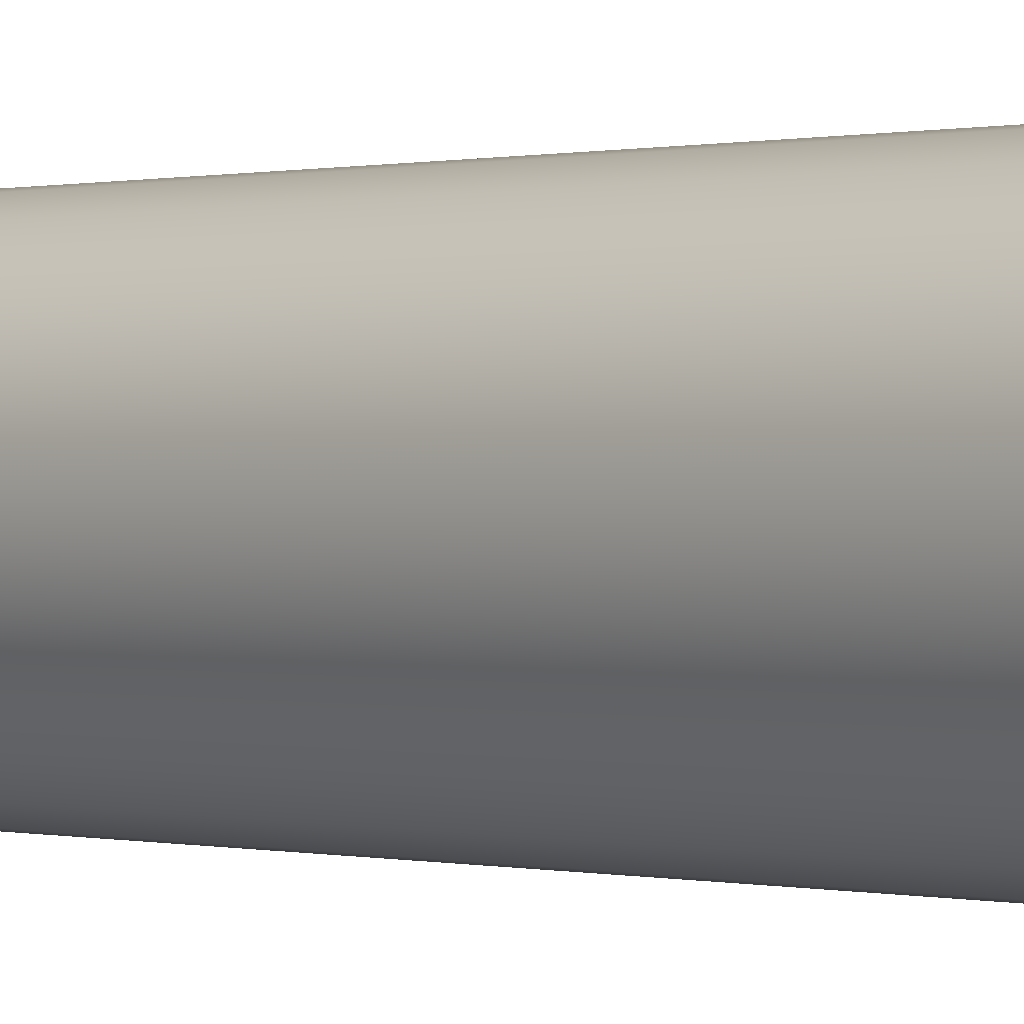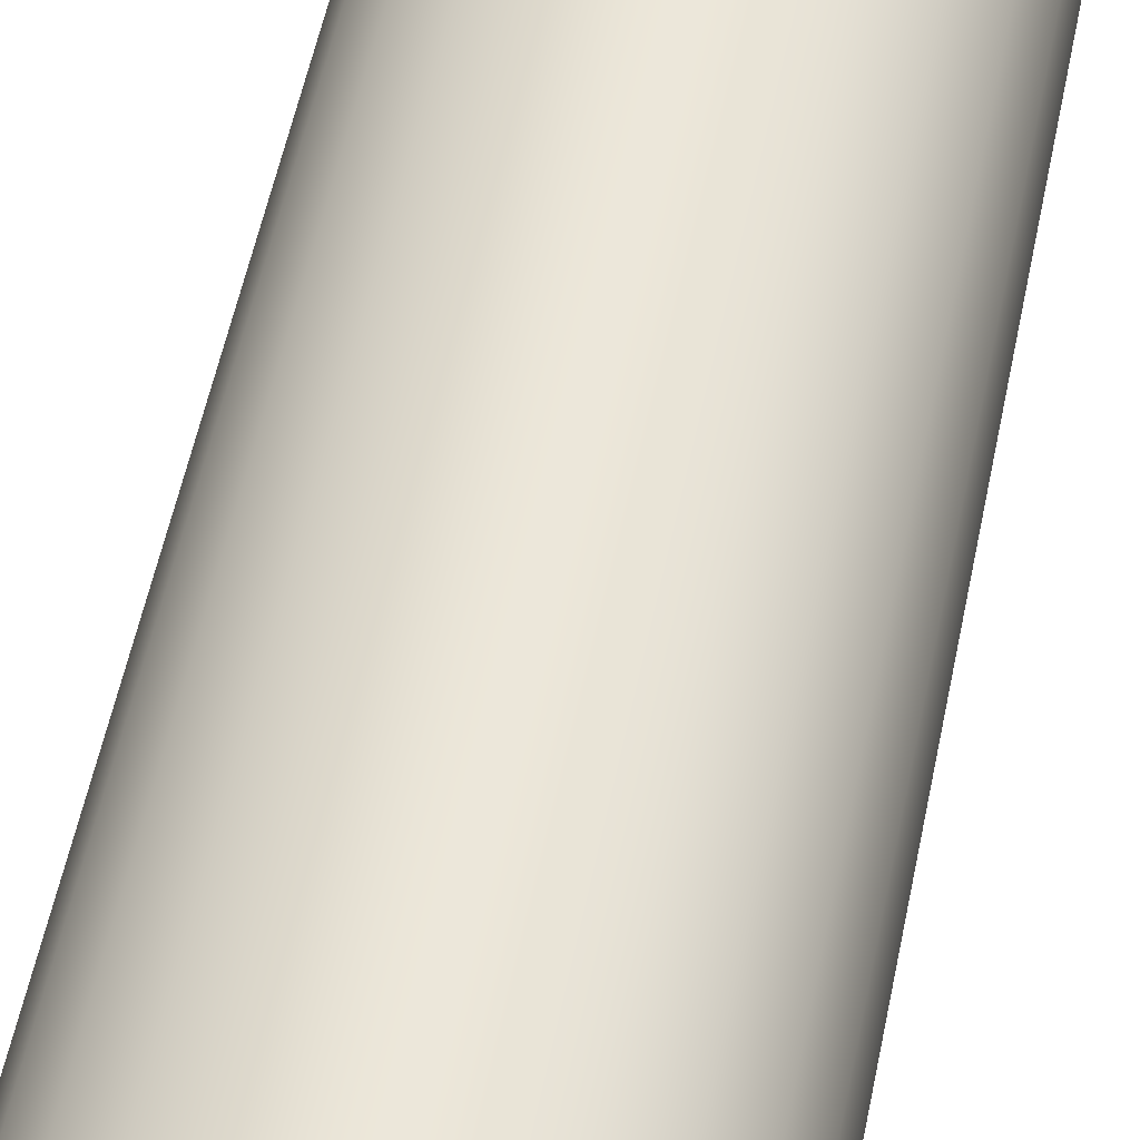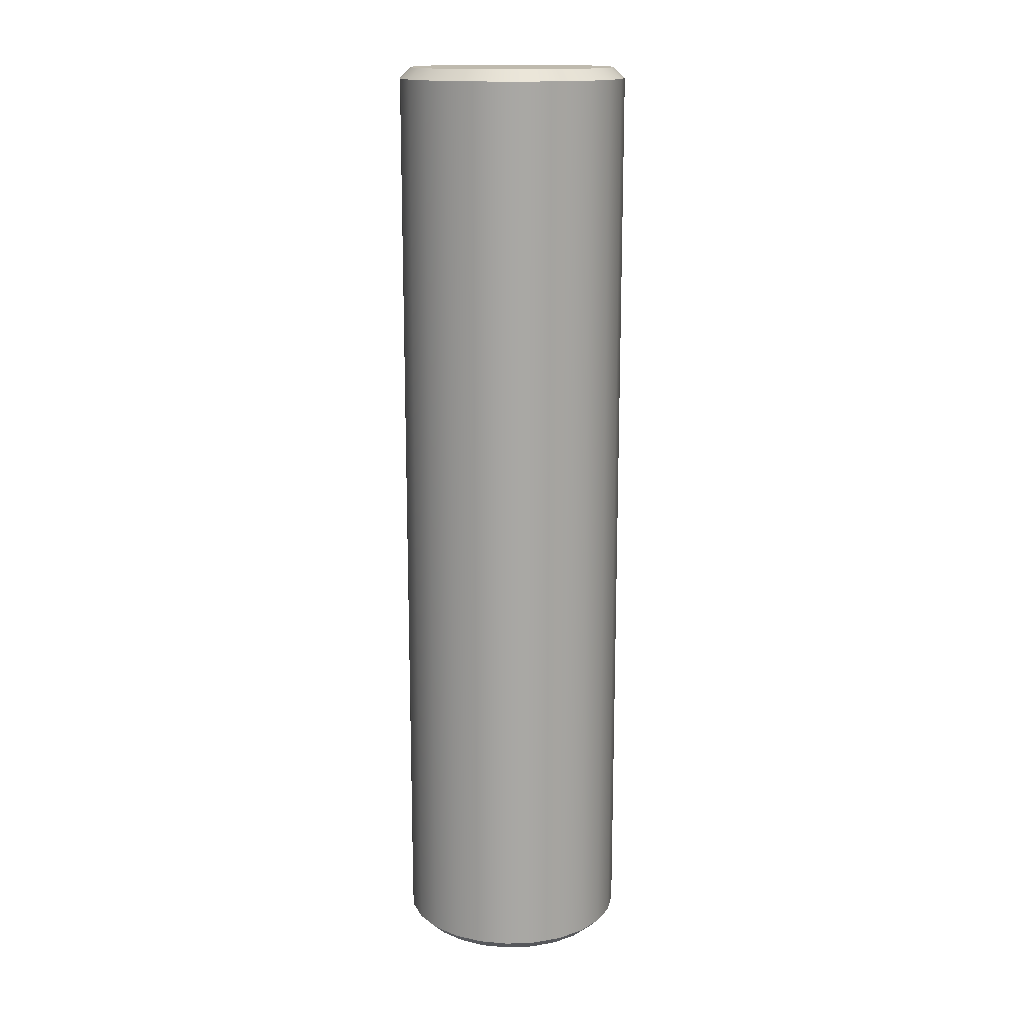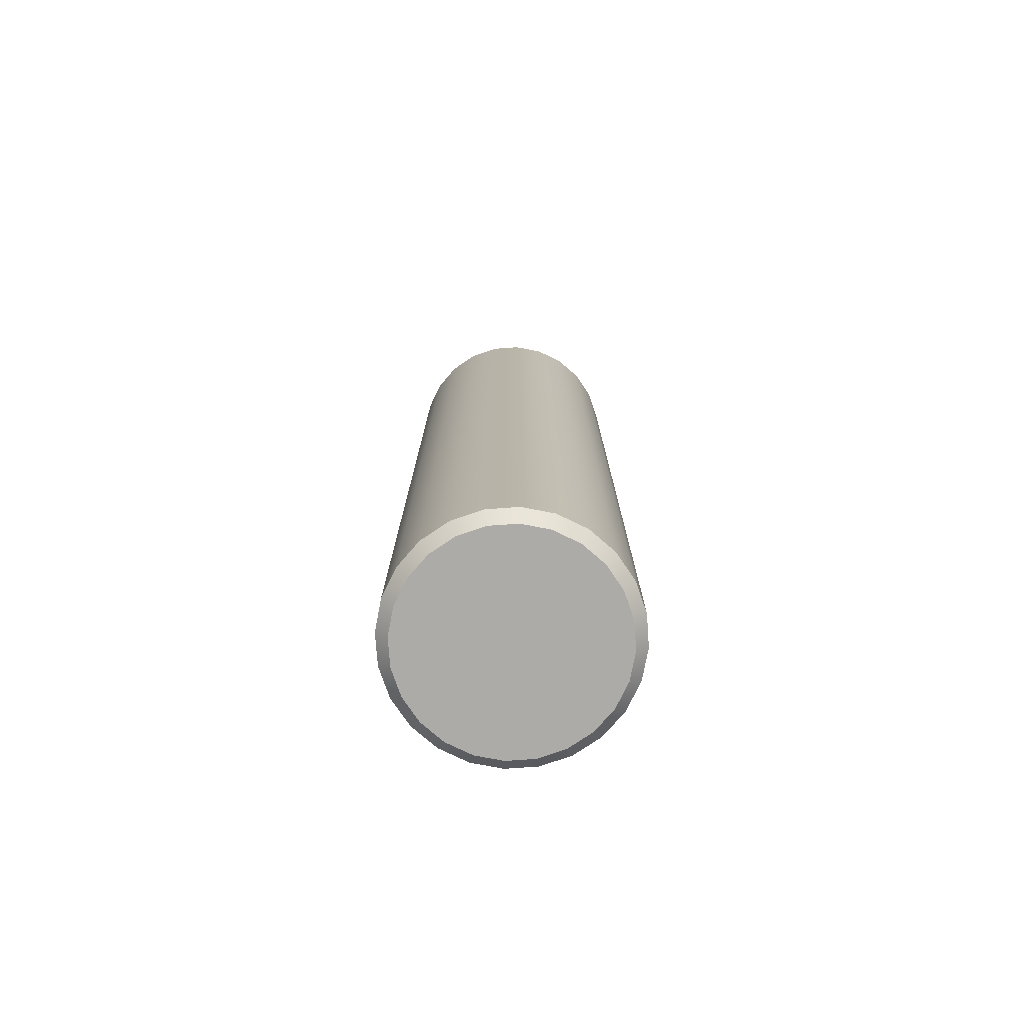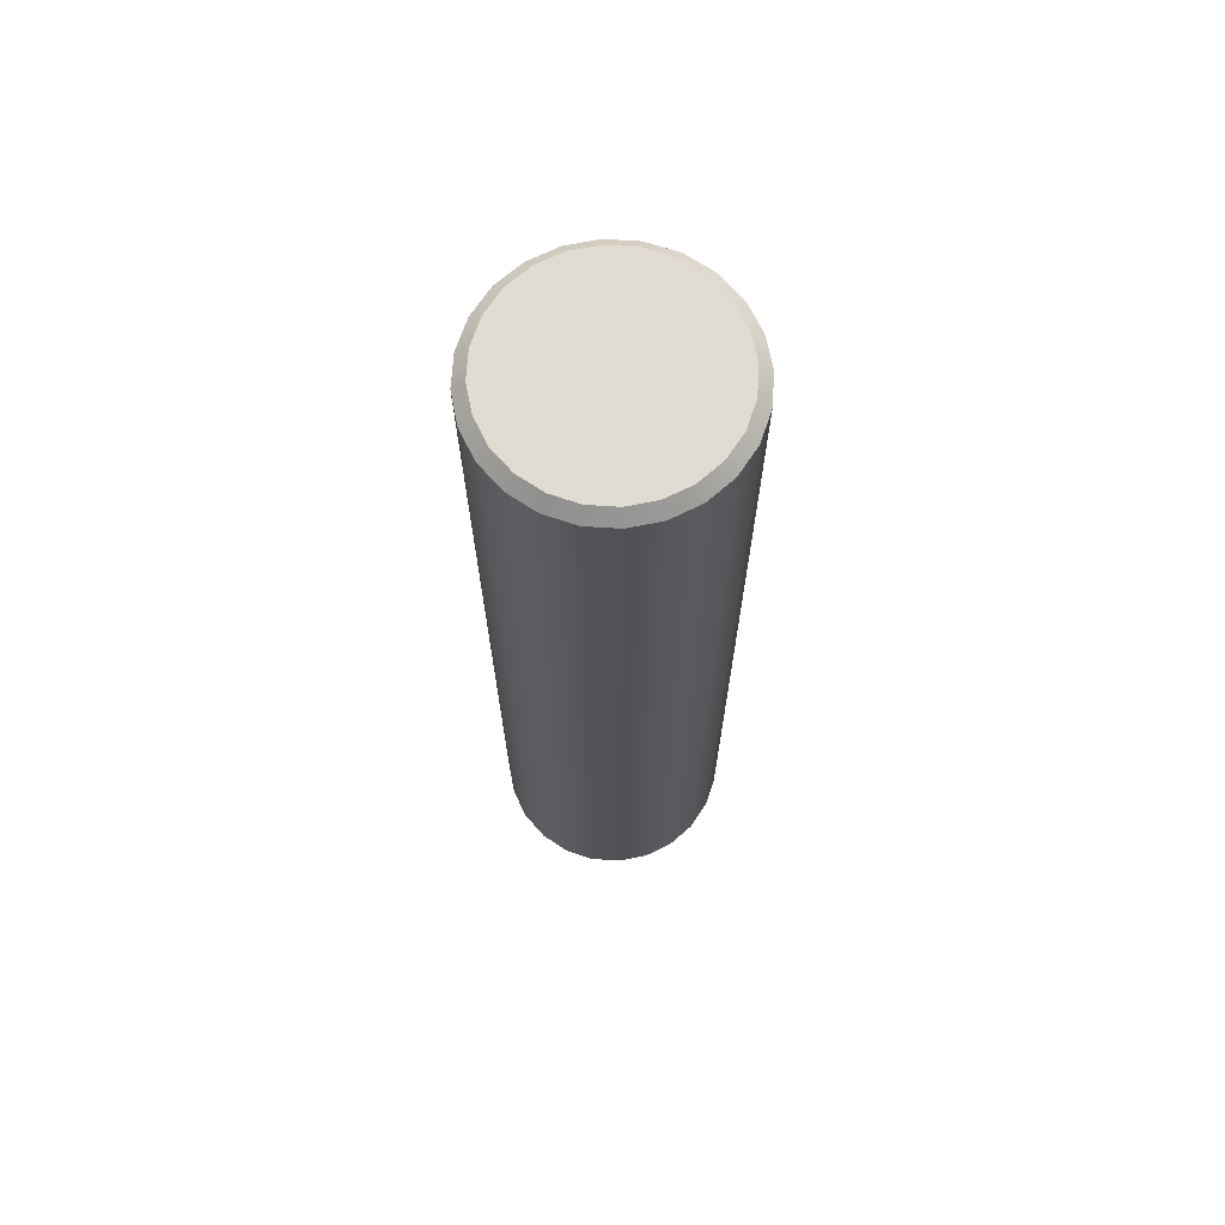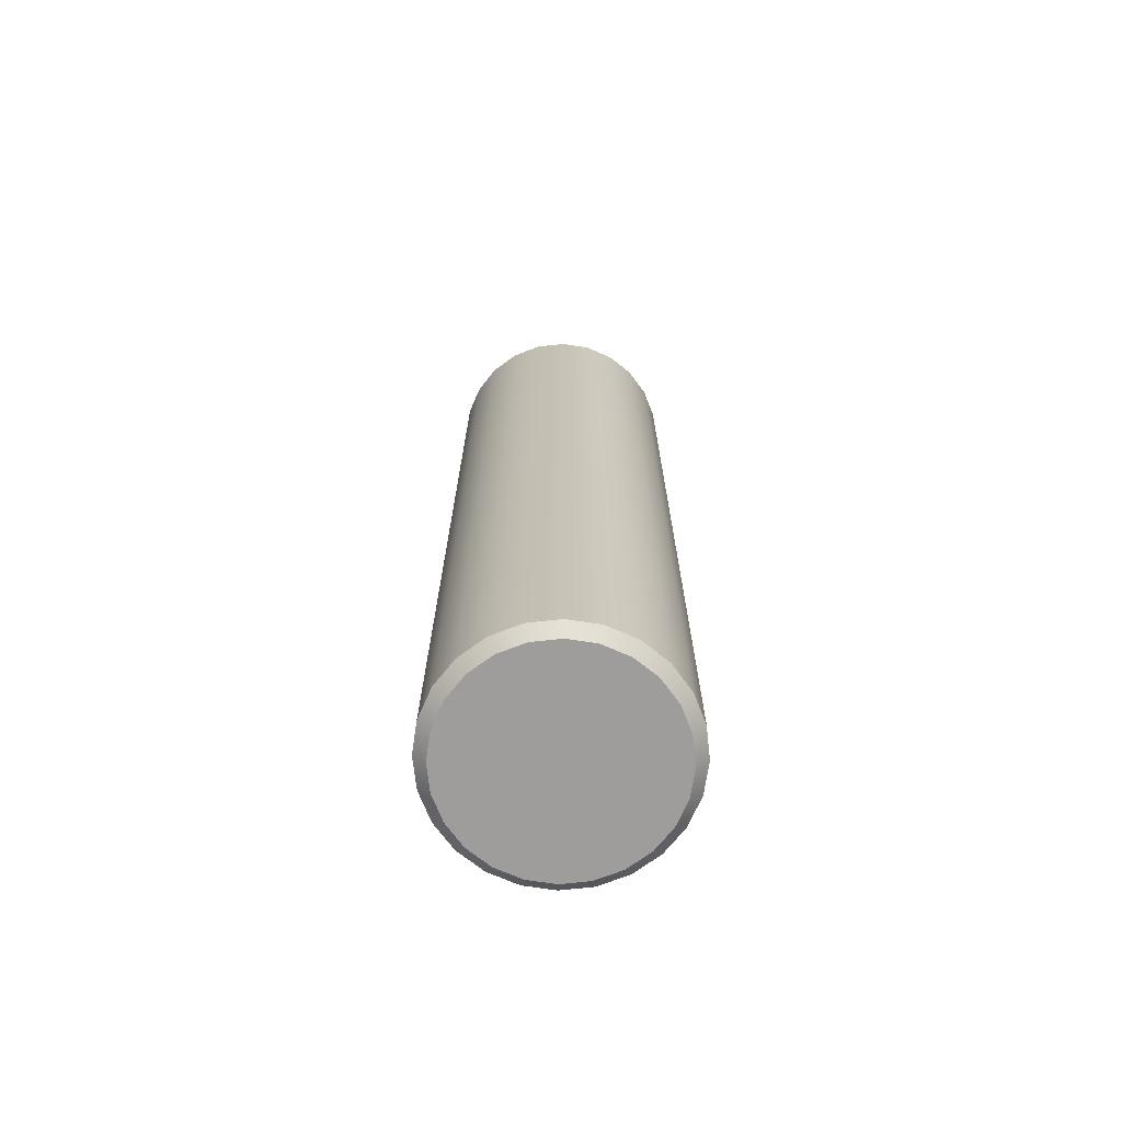
<metadata>
{"format":"obj","ext":"obj","renderer":"f3d","projection":"perspective","resolution":1024,"background":"white","views":[{"elev":0.2,"azim":-41.9,"up":"+Z"},{"elev":47.2,"azim":10.3,"up":"+Z"},{"elev":15.5,"azim":-132.1,"up":"+Y"},{"elev":-76.5,"azim":41.6,"up":"+Y"},{"elev":69.0,"azim":-138.8,"up":"+Y"},{"elev":-70.7,"azim":-46.2,"up":"+Y"}]}
</metadata>
<code>
o Knight_FuelTank_0_2
v 0.3125 1.25 -2.306e-17
v 0.3019 1.25 0.08088
v 0.2706 1.25 0.1562
v 0.221 1.25 0.221
v 0.1562 1.25 0.2706
v 0.08088 1.25 0.3019
v -7.627e-17 1.25 0.3125
v -0.08088 1.25 0.3019
v -0.1562 1.25 0.2706
v -0.221 1.25 0.221
v -0.2706 1.25 0.1562
v -0.3019 1.25 0.08088
v -0.3125 1.25 1.521e-17
v -0.3019 1.25 -0.08088
v -0.2706 1.25 -0.1562
v -0.221 1.25 -0.221
v -0.1562 1.25 -0.2706
v -0.08088 1.25 -0.3019
v -1.528e-16 1.25 -0.3125
v 0.08088 1.25 -0.3019
v 0.1562 1.25 -0.2706
v 0.221 1.25 -0.221
v 0.2706 1.25 -0.1562
v 0.3019 1.25 -0.08088
v 0.2717 1.28 0.07279
v 0.2812 1.28 -2.202e-18
v 0.2717 1.28 -0.07279
v 0.2436 1.28 -0.1406
v 0.1989 1.28 -0.1989
v 0.1406 1.28 -0.2436
v 0.07279 1.28 -0.2717
v -1.518e-16 1.28 -0.2812
v -0.07279 1.28 -0.2717
v -0.1406 1.28 -0.2436
v -0.1989 1.28 -0.1989
v -0.2436 1.28 -0.1406
v -0.2717 1.28 -0.07279
v -0.2812 1.28 3.224e-17
v -0.2717 1.28 0.07279
v -0.2436 1.28 0.1406
v -0.1989 1.28 0.1989
v -0.1406 1.28 0.2436
v -0.07279 1.28 0.2717
v -8.287e-17 1.28 0.2812
v 0.07279 1.28 0.2717
v 0.1406 1.28 0.2436
v 0.1989 1.28 0.1989
v 0.2436 1.28 0.1406
v -1.226e-16 1.28 1.167e-17
v 0.3125 -1.25 -2.306e-17
v 0.3019 -1.25 0.08088
v 0.2706 -1.25 0.1562
v 0.221 -1.25 0.221
v 0.1562 -1.25 0.2706
v 0.08088 -1.25 0.3019
v -7.627e-17 -1.25 0.3125
v -0.08088 -1.25 0.3019
v -0.1562 -1.25 0.2706
v -0.221 -1.25 0.221
v -0.2706 -1.25 0.1562
v -0.3019 -1.25 0.08088
v -0.3125 -1.25 1.521e-17
v -0.3019 -1.25 -0.08088
v -0.2706 -1.25 -0.1562
v -0.221 -1.25 -0.221
v -0.1562 -1.25 -0.2706
v -0.08088 -1.25 -0.3019
v -1.528e-16 -1.25 -0.3125
v 0.08088 -1.25 -0.3019
v 0.1562 -1.25 -0.2706
v 0.221 -1.25 -0.221
v 0.2706 -1.25 -0.1562
v 0.3019 -1.25 -0.08088
v 0.2812 -1.28 -1.703e-17
v 0.2717 -1.28 0.07279
v 0.2436 -1.28 0.1406
v 0.1989 -1.28 0.1989
v 0.1406 -1.28 0.2436
v 0.07279 -1.28 0.2717
v -8.287e-17 -1.28 0.2812
v -0.07279 -1.28 0.2717
v -0.1406 -1.28 0.2436
v -0.1989 -1.28 0.1989
v -0.2436 -1.28 0.1406
v -0.2717 -1.28 0.07279
v -0.2812 -1.28 1.742e-17
v -0.2717 -1.28 -0.07279
v -0.2436 -1.28 -0.1406
v -0.1989 -1.28 -0.1989
v -0.1406 -1.28 -0.2436
v -0.07279 -1.28 -0.2717
v -1.518e-16 -1.28 -0.2812
v 0.07279 -1.28 -0.2717
v 0.1406 -1.28 -0.2436
v 0.1989 -1.28 -0.1989
v 0.2436 -1.28 -0.1406
v 0.2717 -1.28 -0.07279
v -1.261e-16 -1.28 1.446e-18
v 0.3125 1.25 -2.306e-17
v 0.3019 1.25 0.08088
v 0.2706 1.25 0.1562
v 0.221 1.25 0.221
v 0.1562 1.25 0.2706
v 0.08088 1.25 0.3019
v -7.627e-17 1.25 0.3125
v -0.08088 1.25 0.3019
v -0.1562 1.25 0.2706
v -0.221 1.25 0.221
v -0.2706 1.25 0.1562
v -0.3019 1.25 0.08088
v -0.3125 1.25 1.521e-17
v -0.3019 1.25 -0.08088
v -0.2706 1.25 -0.1562
v -0.221 1.25 -0.221
v -0.1562 1.25 -0.2706
v -0.08088 1.25 -0.3019
v -1.528e-16 1.25 -0.3125
v 0.08088 1.25 -0.3019
v 0.1562 1.25 -0.2706
v 0.221 1.25 -0.221
v 0.2706 1.25 -0.1562
v 0.3019 1.25 -0.08088
v 0.3019 -1.25 -0.08088
v 0.2706 -1.25 -0.1562
v 0.221 -1.25 -0.221
v 0.1562 -1.25 -0.2706
v 0.08088 -1.25 -0.3019
v -1.528e-16 -1.25 -0.3125
v -0.08088 -1.25 -0.3019
v -0.1562 -1.25 -0.2706
v -0.221 -1.25 -0.221
v -0.2706 -1.25 -0.1562
v -0.3019 -1.25 -0.08088
v -0.3125 -1.25 1.521e-17
v -0.3019 -1.25 0.08088
v -0.2706 -1.25 0.1562
v -0.221 -1.25 0.221
v -0.1562 -1.25 0.2706
v -0.08088 -1.25 0.3019
v -7.627e-17 -1.25 0.3125
v 0.08088 -1.25 0.3019
v 0.1562 -1.25 0.2706
v 0.221 -1.25 0.221
v 0.2706 -1.25 0.1562
v 0.3019 -1.25 0.08088
v 0.3125 -1.25 -2.306e-17
g Knight_FuelTank_0_2_Knight_FuelTank_0_2_auv
f 25 49 48
f 26 49 25
f 27 49 26
f 28 49 27
f 29 49 28
f 30 49 29
f 31 49 30
f 32 49 31
f 33 49 32
f 34 49 33
f 35 49 34
f 36 49 35
f 37 49 36
f 38 49 37
f 39 49 38
f 40 49 39
f 41 49 40
f 42 49 41
f 43 49 42
f 44 49 43
f 45 49 44
f 46 49 45
f 47 49 46
f 48 49 47
f 74 98 97
f 75 98 74
f 76 98 75
f 77 98 76
f 78 98 77
f 79 98 78
f 80 98 79
f 81 98 80
f 82 98 81
f 83 98 82
f 84 98 83
f 85 98 84
f 86 98 85
f 87 98 86
f 88 98 87
f 89 98 88
f 90 98 89
f 91 98 90
f 92 98 91
f 93 98 92
f 94 98 93
f 95 98 94
f 96 98 95
f 97 98 96
f 1 26 25 2
f 2 25 48 3
f 3 48 47 4
f 4 47 46 5
f 5 46 45 6
f 6 45 44 7
f 7 44 43 8
f 8 43 42 9
f 9 42 41 10
f 10 41 40 11
f 11 40 39 12
f 12 39 38 13
f 13 38 37 14
f 14 37 36 15
f 15 36 35 16
f 16 35 34 17
f 17 34 33 18
f 18 33 32 19
f 19 32 31 20
f 20 31 30 21
f 21 30 29 22
f 22 29 28 23
f 23 28 27 24
f 24 27 26 1
f 50 74 97 73
f 51 75 74 50
f 52 76 75 51
f 53 77 76 52
f 54 78 77 53
f 55 79 78 54
f 56 80 79 55
f 57 81 80 56
f 58 82 81 57
f 59 83 82 58
f 60 84 83 59
f 61 85 84 60
f 62 86 85 61
f 63 87 86 62
f 64 88 87 63
f 65 89 88 64
f 66 90 89 65
f 67 91 90 66
f 68 92 91 67
f 69 93 92 68
f 70 94 93 69
f 71 95 94 70
f 72 96 95 71
f 73 97 96 72
f 99 146 123 122
f 100 145 146 99
f 101 144 145 100
f 102 143 144 101
f 103 142 143 102
f 104 141 142 103
f 105 140 141 104
f 106 139 140 105
f 107 138 139 106
f 108 137 138 107
f 109 136 137 108
f 110 135 136 109
f 111 134 135 110
f 112 133 134 111
f 113 132 133 112
f 114 131 132 113
f 115 130 131 114
f 116 129 130 115
f 117 128 129 116
f 118 127 128 117
f 119 126 127 118
f 120 125 126 119
f 121 124 125 120
f 122 123 124 121

</code>
